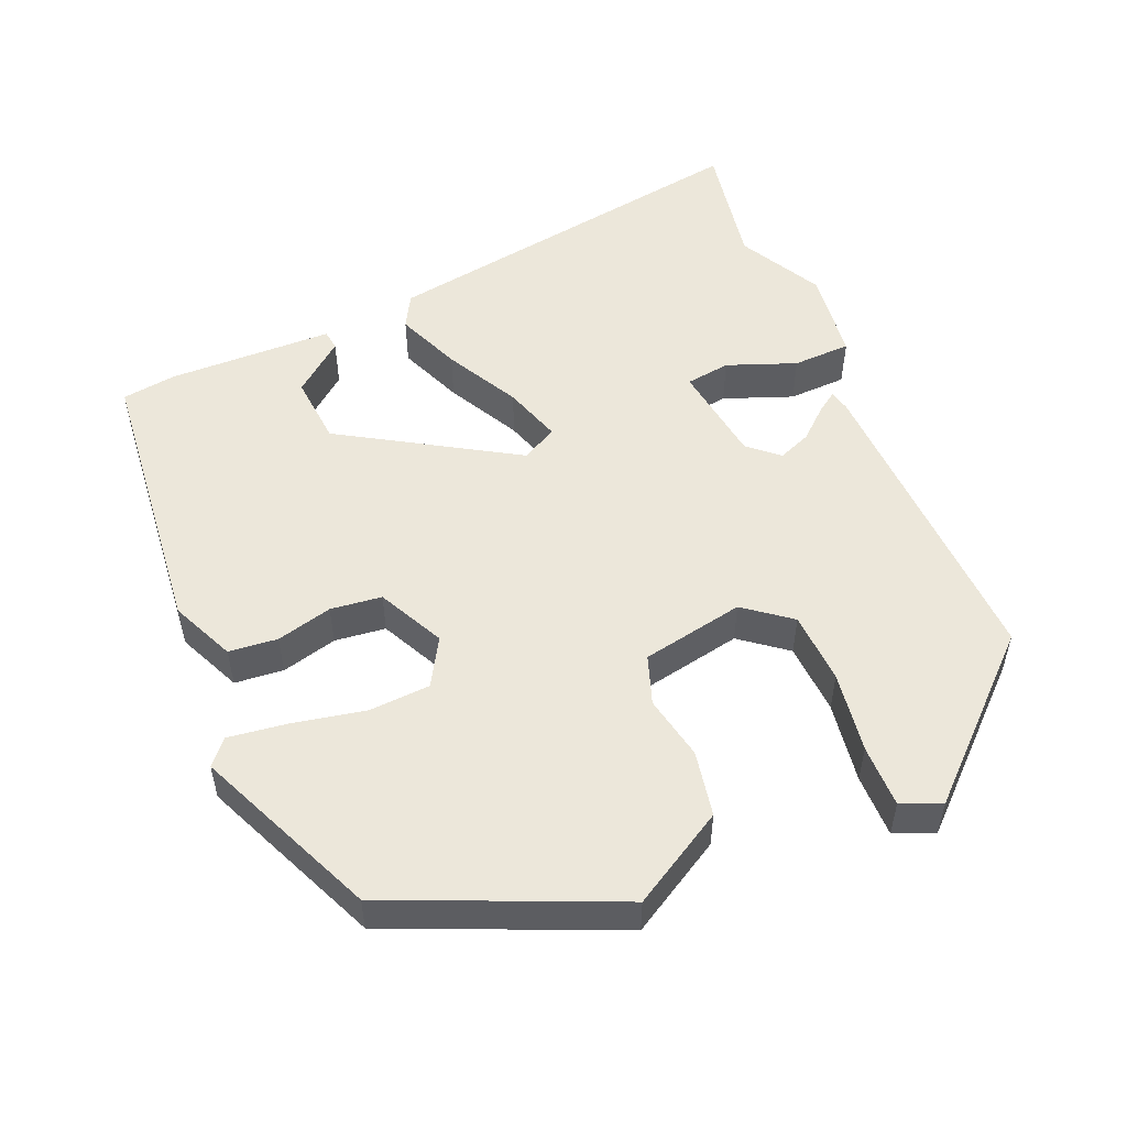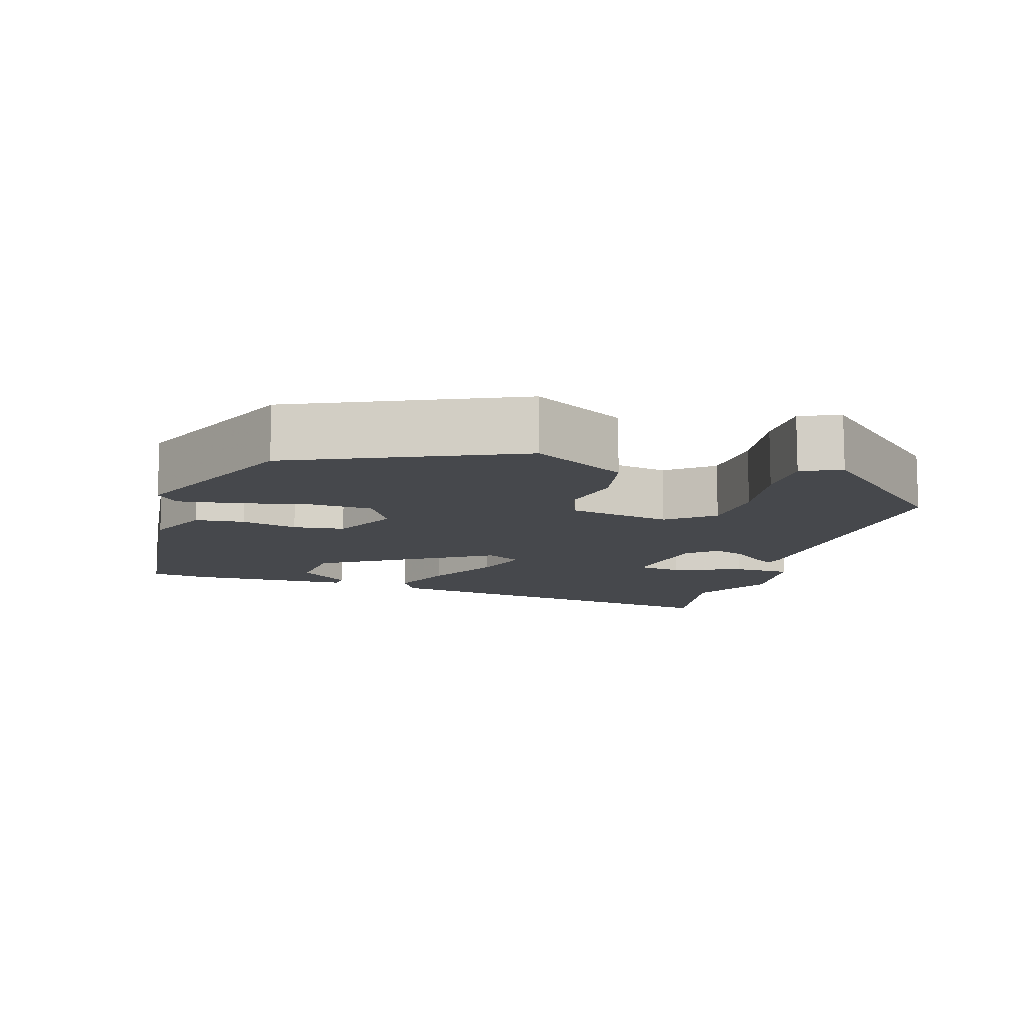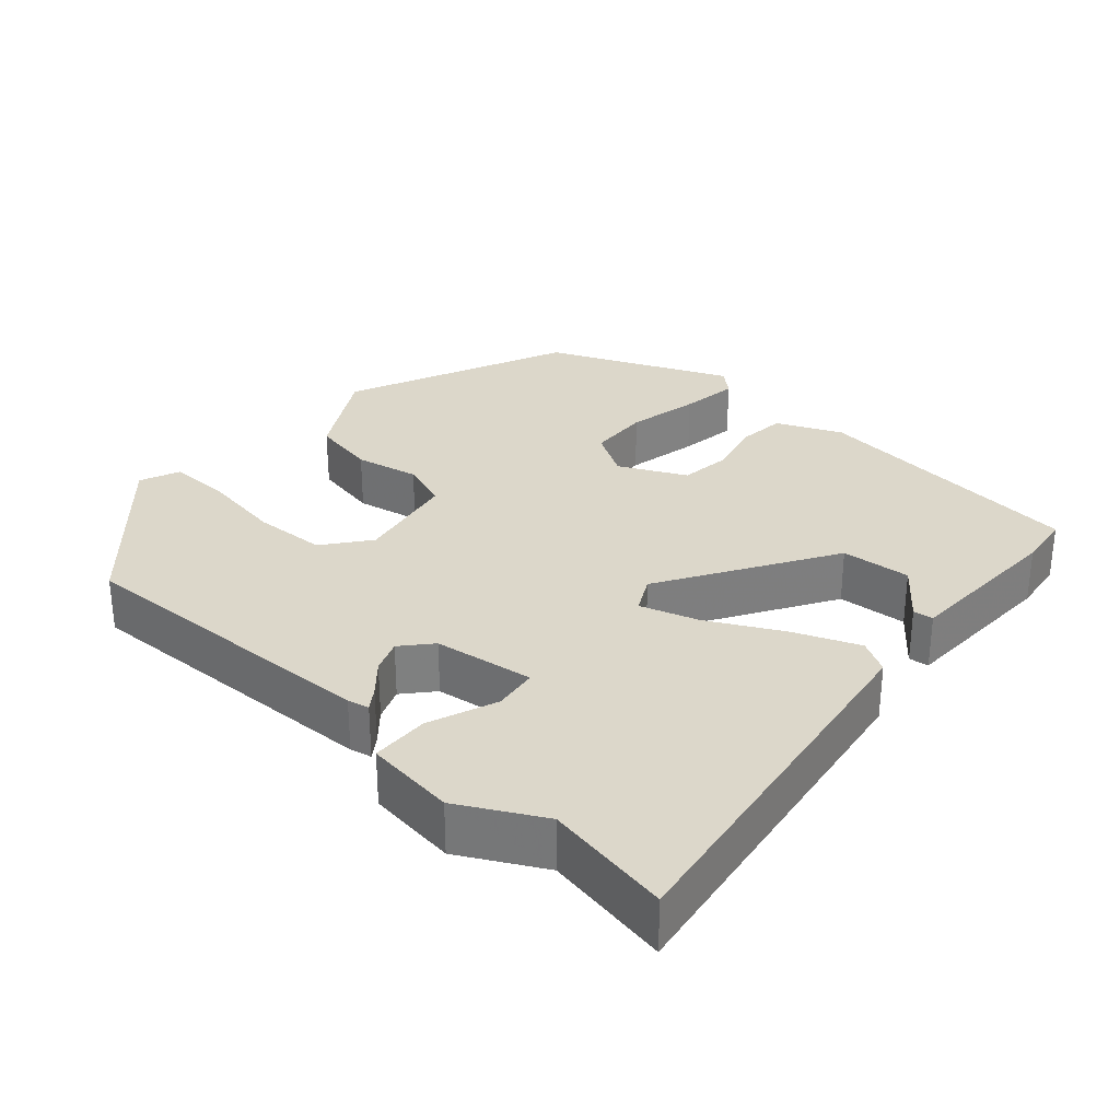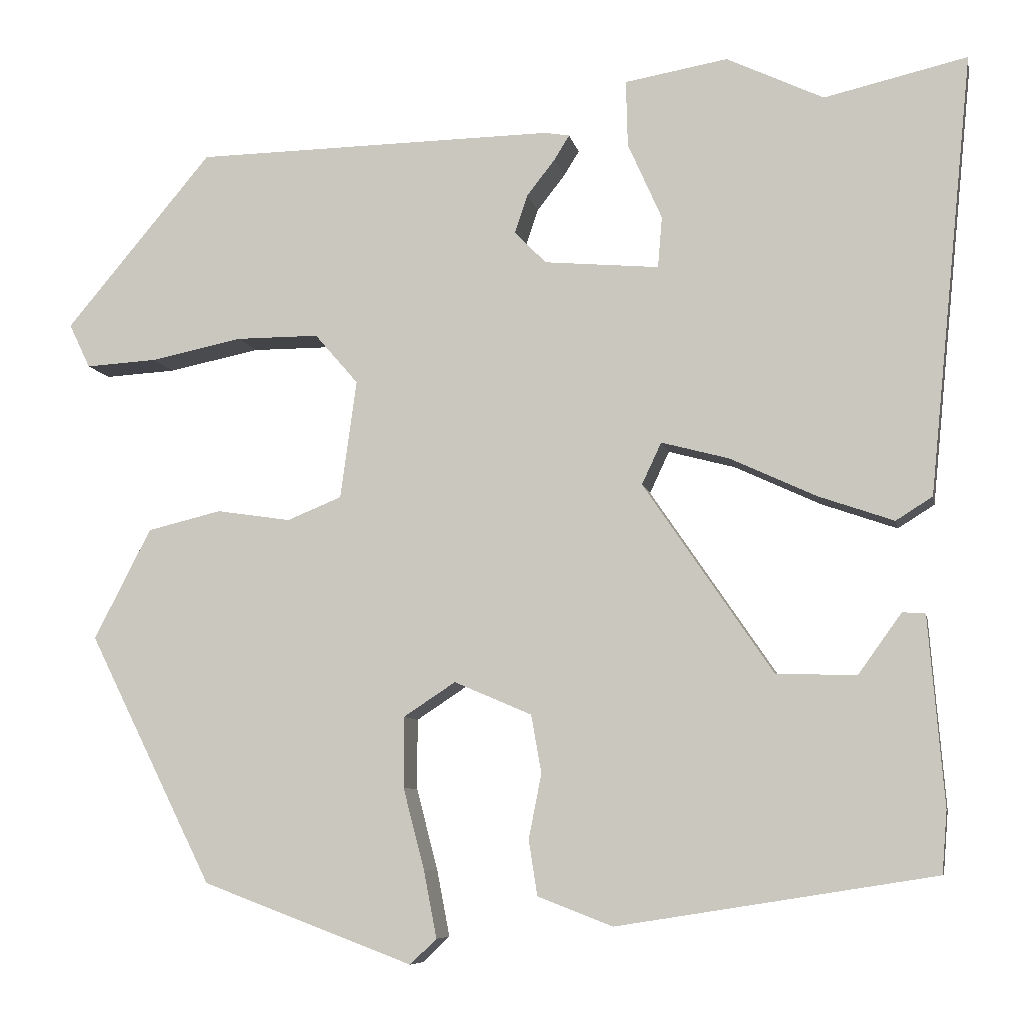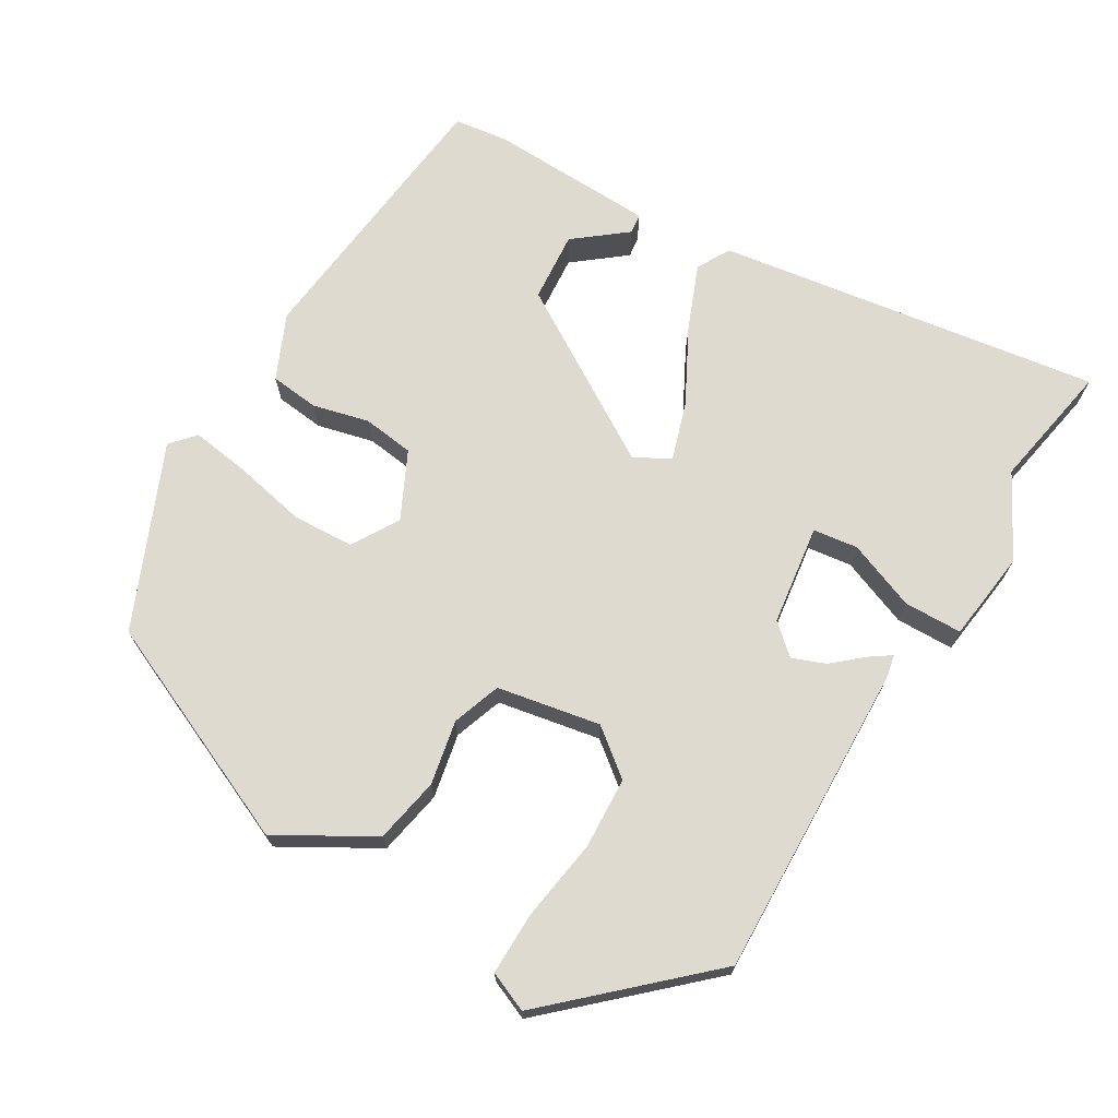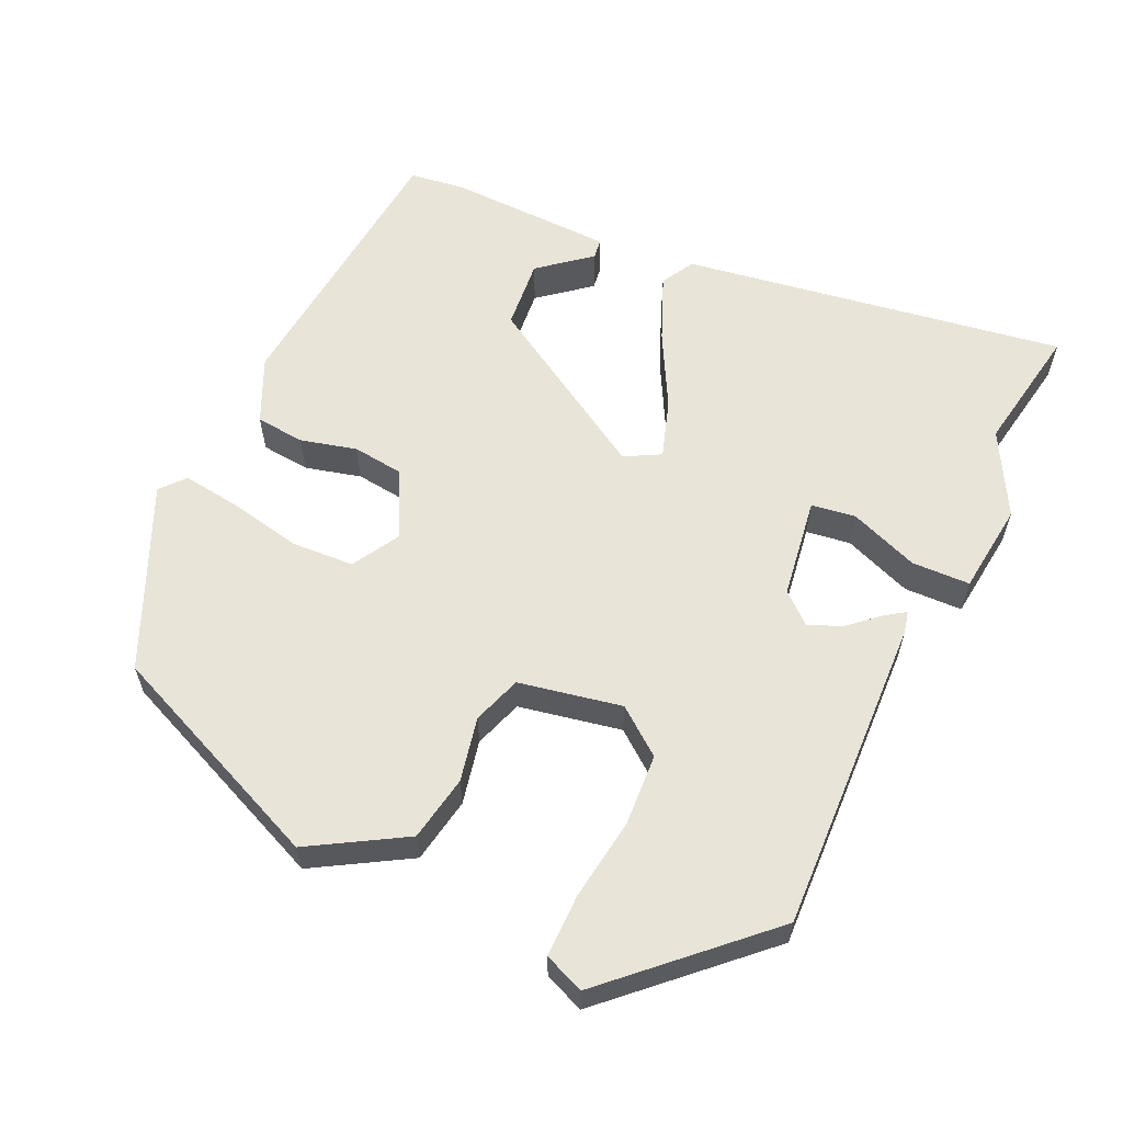
<metadata>
{"format":"obj","ext":"obj","renderer":"f3d","projection":"perspective","resolution":1024,"background":"white","views":[{"elev":52.9,"azim":-116.0,"up":"+Y"},{"elev":-11.4,"azim":-109.5,"up":"+Y"},{"elev":30.5,"azim":38.9,"up":"+Y"},{"elev":-7.7,"azim":11.0,"up":"+Z"},{"elev":70.6,"azim":-61.9,"up":"+Y"},{"elev":60.5,"azim":-68.4,"up":"+Y"}]}
</metadata>
<code>
v 0.397 0.07 0.476
v 0.565 0.07 0.515
v 0.513 0.07 -0.001
v 0.47 0.07 -0.028
v 0.381 0.07 0.003
v 0.28 0.07 0.05
v 0.201 0.07 0.071
v 0.178 0.07 0.022
v 0.33 0.07 -0.201
v 0.424 0.07 -0.204
v 0.475 0.07 -0.133
v 0.502 0.07 -0.135
v 0.52 0.07 -0.356
v 0.514 0.07 -0.429
v 0.141 0.07 -0.488
v 0.053 0.07 -0.454
v 0.043 0.07 -0.389
v 0.058 0.07 -0.313
v 0.046 0.07 -0.245
v -0.045 0.07 -0.206
v -0.106 0.07 -0.246
v -0.106 0.07 -0.329
v -0.081 0.07 -0.425
v -0.066 0.07 -0.503
v -0.097 0.07 -0.533
v -0.345 0.07 -0.44
v -0.491 0.07 -0.147
v -0.424 0.07 -0.017
v -0.337 0.07 0.004
v -0.25 0.07 -0.009
v -0.186 0.07 0.017
v -0.167 0.07 0.156
v -0.218 0.07 0.215
v -0.315 0.07 0.215
v -0.423 0.07 0.193
v -0.507 0.07 0.188
v -0.532 0.07 0.24
v -0.36 0.07 0.445
v 0.064 0.07 0.452
v 0.093 0.07 0.447
v 0.075 0.07 0.418
v 0.042 0.07 0.376
v 0.027 0.07 0.331
v 0.064 0.07 0.293
v 0.199 0.07 0.281
v 0.204 0.07 0.341
v 0.164 0.07 0.431
v 0.162 0.07 0.509
v 0.283 0.07 0.53
v 0.397 0 0.476
v 0.565 0 0.515
v 0.513 0 -0.001
v 0.47 0 -0.028
v 0.381 0 0.003
v 0.28 0 0.05
v 0.201 0 0.071
v 0.178 0 0.022
v 0.33 0 -0.201
v 0.424 0 -0.204
v 0.475 0 -0.133
v 0.502 0 -0.135
v 0.52 0 -0.356
v 0.514 0 -0.429
v 0.141 0 -0.488
v 0.053 0 -0.454
v 0.043 0 -0.389
v 0.058 0 -0.313
v 0.046 0 -0.245
v -0.045 0 -0.206
v -0.106 0 -0.246
v -0.106 0 -0.329
v -0.081 0 -0.425
v -0.066 0 -0.503
v -0.097 0 -0.533
v -0.345 0 -0.44
v -0.491 0 -0.147
v -0.424 0 -0.017
v -0.337 0 0.004
v -0.25 0 -0.009
v -0.186 0 0.017
v -0.167 0 0.156
v -0.218 0 0.215
v -0.315 0 0.215
v -0.423 0 0.193
v -0.507 0 0.188
v -0.532 0 0.24
v -0.36 0 0.445
v 0.064 0 0.452
v 0.093 0 0.447
v 0.075 0 0.418
v 0.042 0 0.376
v 0.027 0 0.331
v 0.064 0 0.293
v 0.199 0 0.281
v 0.204 0 0.341
v 0.164 0 0.431
v 0.162 0 0.509
v 0.283 0 0.53
f 46 47 48 49
f 45 46 49 1
f 39 40 41 42
f 39 42 43
f 38 39 43
f 37 38 43 44
f 34 35 36 37
f 33 34 37 44
f 27 28 29 30
f 27 30 31
f 26 27 31
f 25 26 31
f 22 23 24 25
f 22 25 31 32
f 15 16 17 18
f 15 18 19
f 14 15 19
f 13 14 19 20
f 10 11 12 13
f 9 10 13 20
f 3 4 5 6
f 3 6 7
f 45 1 2 3
f 45 3 7
f 32 33 44 45
f 32 45 7 8
f 21 22 32
f 20 21 32 8
f 8 9 20
f 98 97 96 95
f 50 98 95 94
f 91 90 89 88
f 92 91 88
f 92 88 87
f 93 92 87 86
f 86 85 84 83
f 93 86 83 82
f 79 78 77 76
f 80 79 76
f 80 76 75
f 80 75 74
f 74 73 72 71
f 81 80 74 71
f 67 66 65 64
f 68 67 64
f 68 64 63
f 69 68 63 62
f 62 61 60 59
f 69 62 59 58
f 55 54 53 52
f 56 55 52
f 52 51 50 94
f 56 52 94
f 94 93 82 81
f 57 56 94 81
f 81 71 70
f 57 81 70 69
f 69 58 57
f 1 50 51 2
f 2 51 52 3
f 3 52 53 4
f 4 53 54 5
f 5 54 55 6
f 6 55 56 7
f 7 56 57 8
f 8 57 58 9
f 9 58 59 10
f 10 59 60 11
f 11 60 61 12
f 12 61 62 13
f 13 62 63 14
f 14 63 64 15
f 15 64 65 16
f 16 65 66 17
f 17 66 67 18
f 18 67 68 19
f 19 68 69 20
f 20 69 70 21
f 21 70 71 22
f 22 71 72 23
f 23 72 73 24
f 24 73 74 25
f 25 74 75 26
f 26 75 76 27
f 27 76 77 28
f 28 77 78 29
f 29 78 79 30
f 30 79 80 31
f 31 80 81 32
f 32 81 82 33
f 33 82 83 34
f 34 83 84 35
f 35 84 85 36
f 36 85 86 37
f 37 86 87 38
f 38 87 88 39
f 39 88 89 40
f 40 89 90 41
f 41 90 91 42
f 42 91 92 43
f 43 92 93 44
f 44 93 94 45
f 45 94 95 46
f 46 95 96 47
f 47 96 97 48
f 48 97 98 49
f 49 98 50 1

</code>
